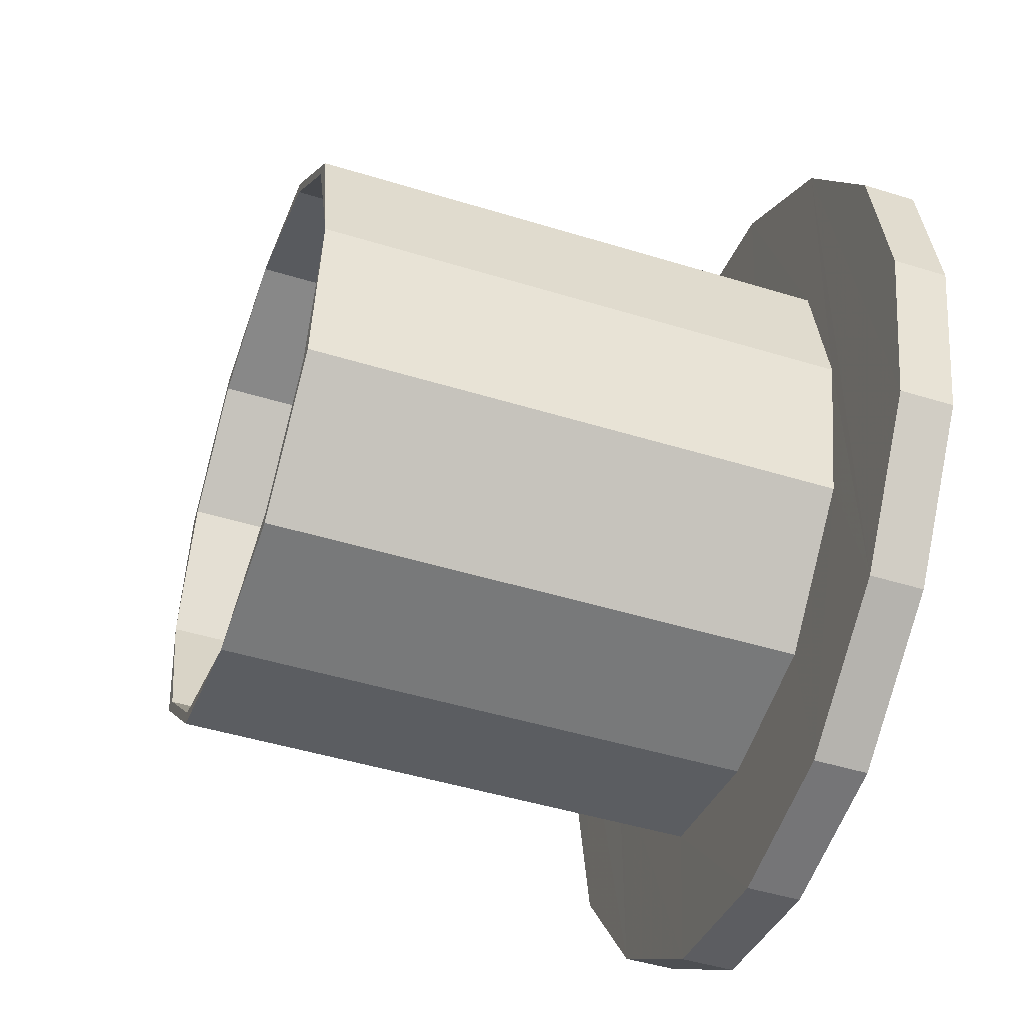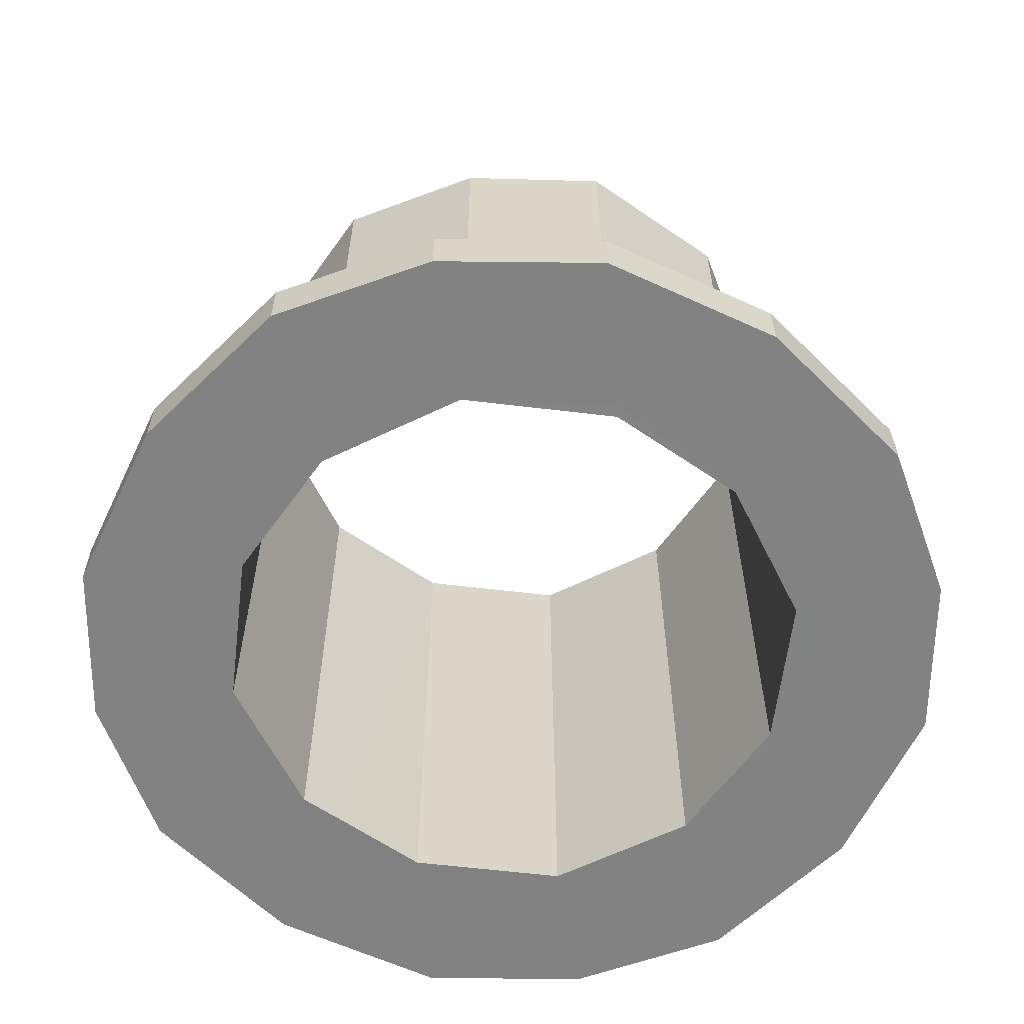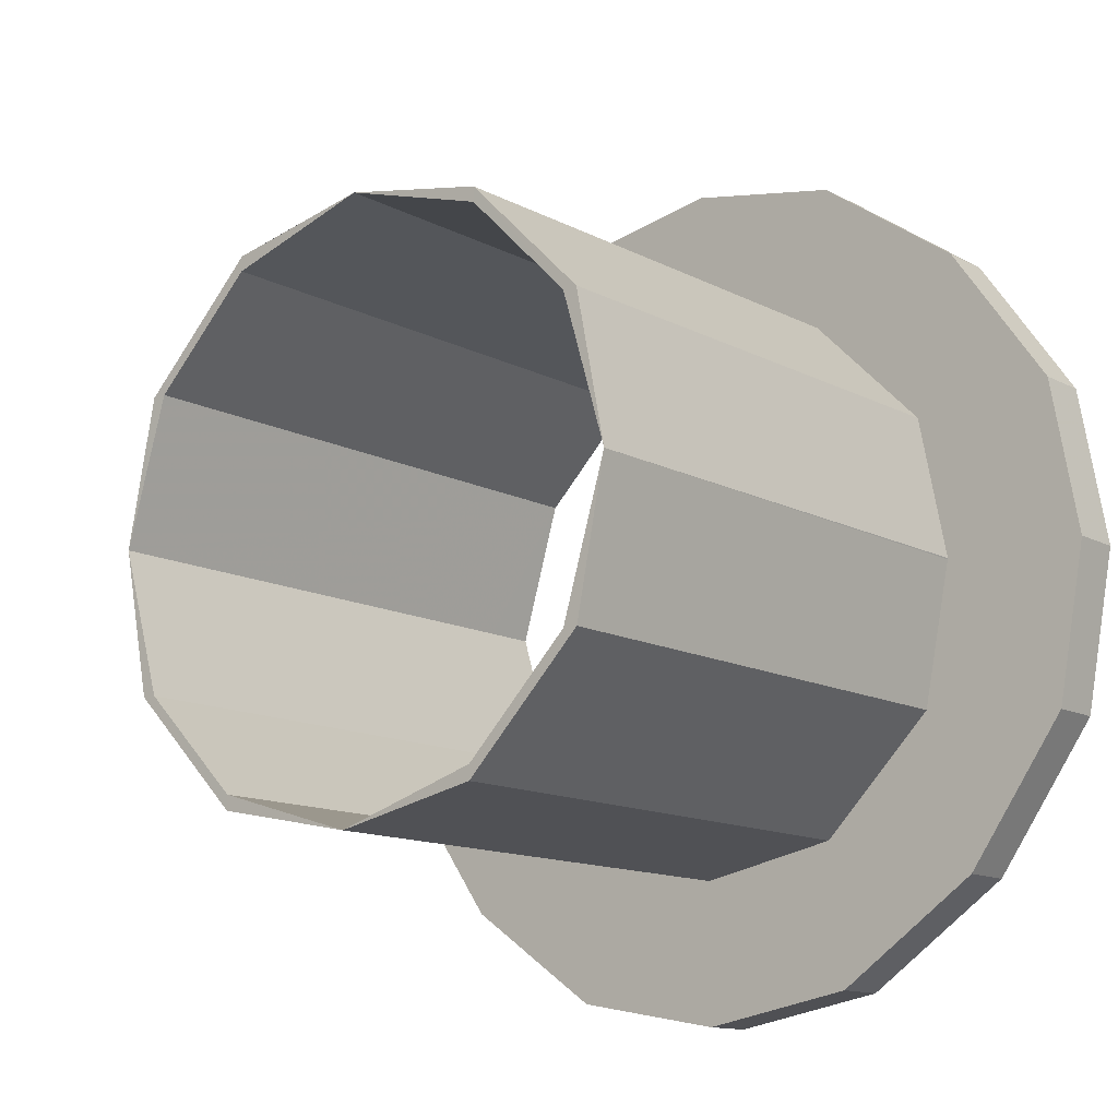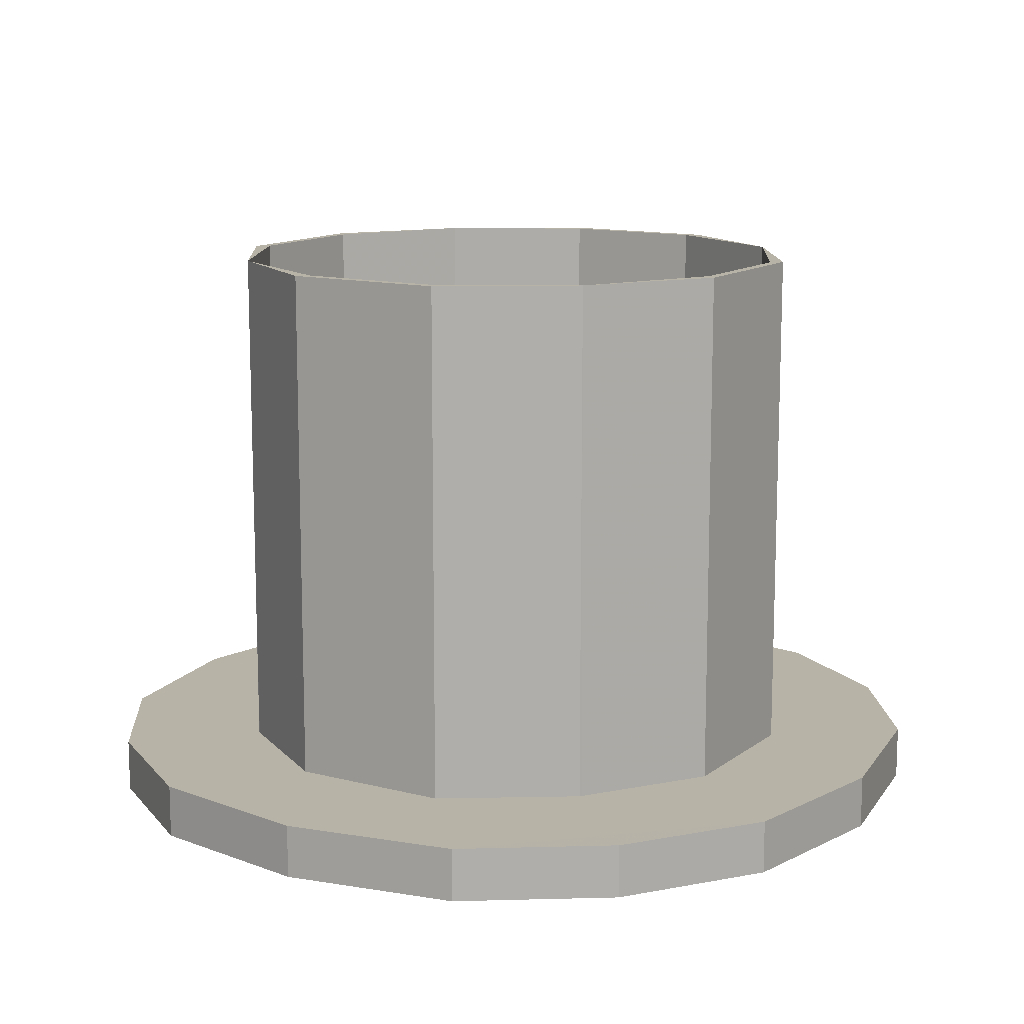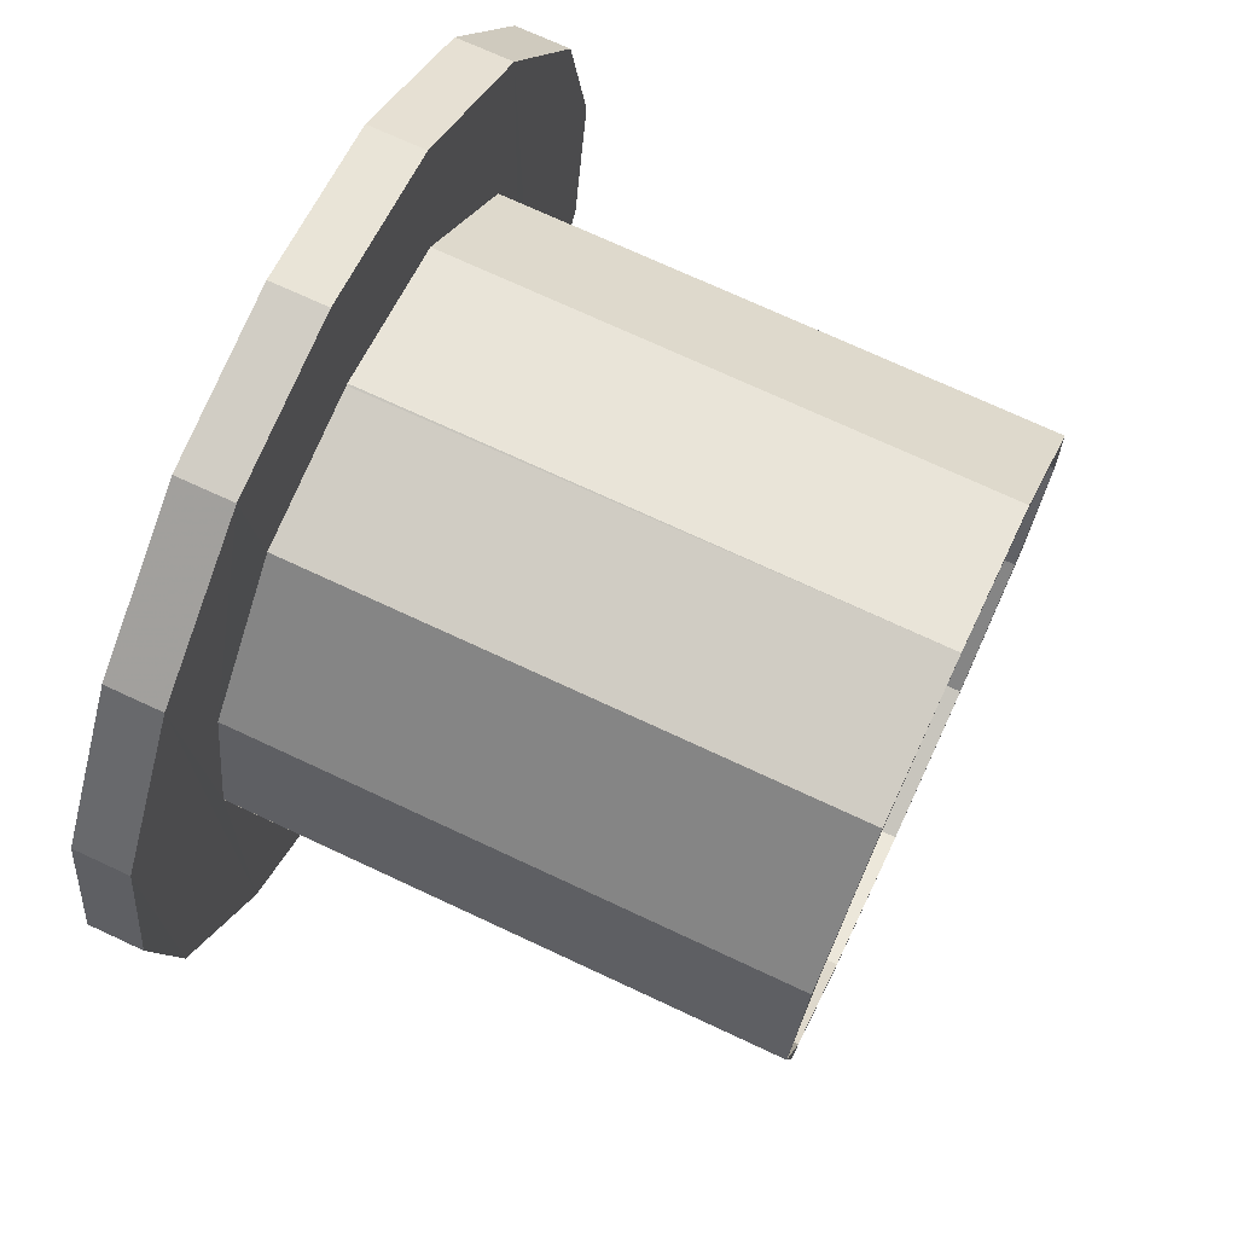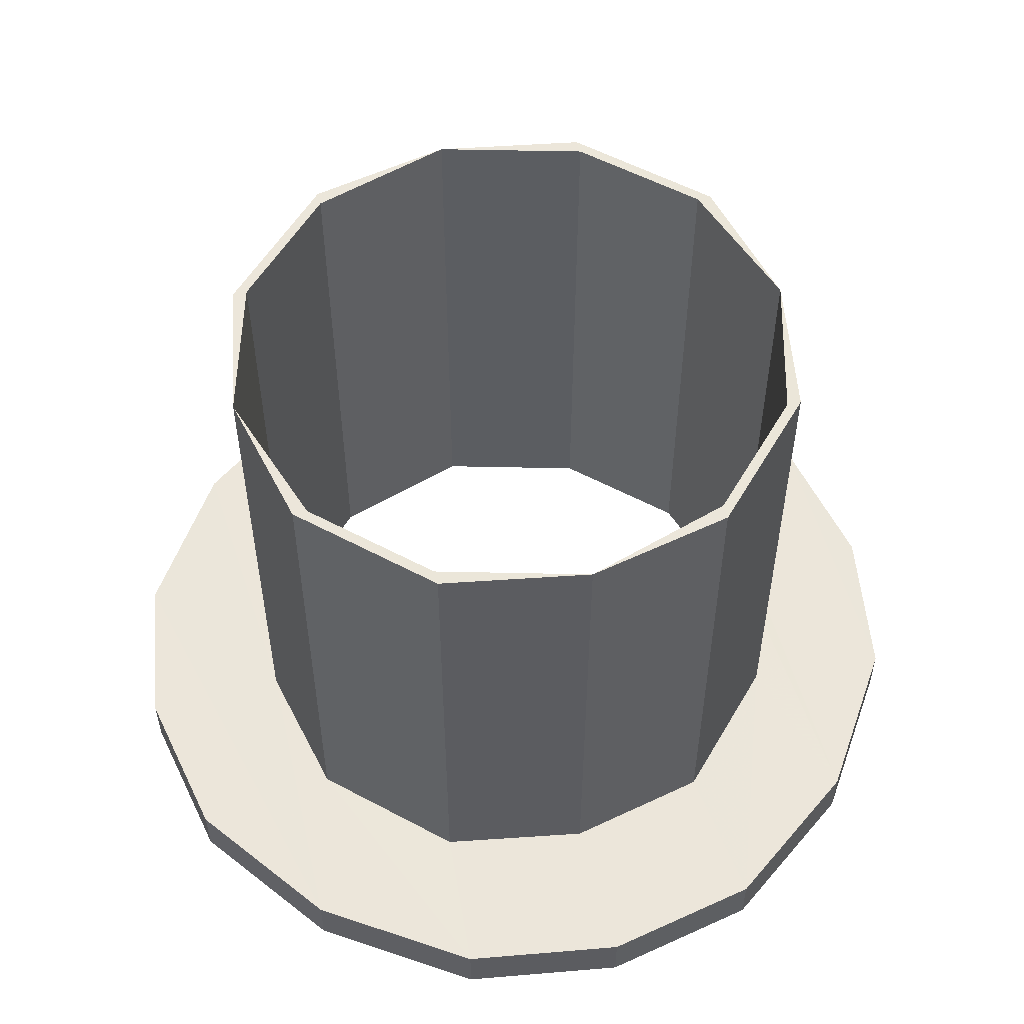
<metadata>
{"format":"obj","ext":"obj","renderer":"f3d","projection":"perspective","resolution":1024,"background":"white","views":[{"elev":-46.6,"azim":70.6,"up":"+Y"},{"elev":-60.7,"azim":9.7,"up":"+Z"},{"elev":-12.9,"azim":39.8,"up":"+Y"},{"elev":12.6,"azim":-103.8,"up":"+Z"},{"elev":71.8,"azim":-64.9,"up":"+Y"},{"elev":54.5,"azim":164.6,"up":"+Z"}]}
</metadata>
<code>
o 12491
v 2224 1869 15.22
v 2224 1868 15.22
v 2224 1868 15.22
v 2224 1868 15.22
v 2224 1869 15.26
v 2224 1868 15.26
v 2224 1868 15.26
v 2224 1868 15.22
v 2224 1868 15.26
v 2224 1869 15.26
v 2224 1869 15.22
v 2224 1868 15.22
v 2224 1868 15.26
v 2224 1869 15.22
v 2224 1868 15.22
v 2224 1868 15.22
v 2224 1868 15.22
v 2224 1868 15.22
v 2224 1868 15.22
v 2224 1868 15.22
v 2224 1868 15.22
v 2224 1868 15.22
v 2224 1868 15.22
v 2224 1868 15.22
v 2224 1868 15.26
v 2224 1868 15.62
v 2224 1868 15.26
v 2224 1868 15.22
v 2224 1868 15.22
v 2224 1868 15.22
v 2224 1868 15.22
v 2224 1868 15.22
v 2224 1868 15.22
v 2224 1868 15.22
v 2224 1868 15.22
v 2224 1868 15.22
v 2224 1868 15.22
v 2224 1868 15.22
v 2224 1868 15.22
v 2224 1868 15.22
v 2224 1868 15.22
v 2225 1868 15.22
v 2224 1868 15.26
v 2224 1868 15.62
v 2224 1869 15.26
v 2224 1868 15.26
v 2224 1868 15.62
v 2224 1868 15.62
v 2224 1868 15.22
v 2224 1868 15.22
v 2224 1868 15.22
v 2224 1868 15.62
v 2224 1868 15.62
v 2224 1868 15.26
v 2225 1868 15.26
v 2224 1868 15.26
v 2224 1868 15.26
v 2224 1868 15.62
v 2224 1868 15.26
v 2224 1868 15.62
v 2224 1868 15.62
v 2224 1868 15.62
v 2224 1868 15.26
v 2224 1868 15.62
v 2224 1868 15.62
v 2224 1868 15.22
v 2224 1868 15.26
v 2224 1868 15.62
v 2224 1868 15.62
v 2224 1868 15.62
v 2224 1868 15.26
v 2224 1868 15.62
v 2224 1868 15.62
v 2224 1868 15.62
v 2224 1868 15.26
v 2224 1868 15.22
v 2224 1868 15.26
v 2224 1868 15.22
v 2224 1868 15.26
v 2224 1868 15.26
v 2224 1868 15.26
v 2225 1868 15.26
v 2225 1869 15.26
v 2225 1868 15.26
v 2225 1869 15.26
v 2225 1868 15.26
v 2224 1868 15.26
v 2224 1868 15.22
v 2225 1868 15.22
v 2224 1868 15.26
v 2224 1868 15.22
v 2224 1868 15.26
v 2224 1868 15.22
v 2224 1868 15.26
v 2224 1868 15.22
v 2224 1868 15.26
v 2224 1868 15.26
v 2224 1868 15.26
v 2224 1868 15.26
v 2224 1868 15.62
v 2224 1868 15.26
v 2224 1868 15.62
v 2224 1868 15.62
v 2224 1868 15.62
v 2224 1868 15.62
v 2224 1868 15.62
v 2224 1868 15.26
v 2224 1868 15.26
v 2224 1868 15.62
v 2224 1868 15.26
v 2224 1868 15.62
v 2224 1868 15.62
v 2224 1868 15.22
v 2224 1868 15.62
v 2224 1868 15.62
v 2224 1869 15.22
v 2224 1868 15.26
v 2224 1868 15.26
v 2224 1869 15.26
v 2224 1868 15.26
v 2224 1868 15.26
v 2224 1868 15.22
v 2224 1869 15.22
v 2224 1869 15.22
v 2224 1869 15.26
v 2224 1868 15.22
v 2224 1869 15.26
v 2224 1869 15.22
v 2224 1868 15.26
v 2224 1869 15.26
v 2224 1869 15.26
v 2224 1869 15.26
v 2224 1869 15.26
v 2224 1869 15.62
v 2224 1869 15.62
v 2224 1869 15.26
v 2224 1869 15.26
v 2224 1869 15.26
v 2224 1869 15.62
v 2224 1869 15.62
v 2224 1869 15.26
v 2224 1869 15.62
v 2225 1869 15.26
v 2224 1869 15.62
v 2224 1869 15.22
v 2224 1869 15.62
v 2224 1869 15.62
v 2224 1869 15.62
v 2224 1869 15.62
v 2224 1869 15.62
v 2224 1869 15.62
v 2224 1868 15.62
v 2224 1869 15.62
v 2224 1869 15.62
v 2224 1869 15.26
v 2224 1869 15.22
v 2224 1869 15.62
v 2224 1869 15.62
v 2224 1869 15.22
v 2224 1869 15.22
v 2224 1869 15.22
v 2224 1869 15.22
v 2224 1869 15.22
v 2224 1869 15.22
v 2224 1868 15.26
v 2224 1868 15.26
v 2224 1869 15.22
v 2224 1869 15.26
v 2224 1869 15.26
v 2224 1869 15.22
v 2224 1869 15.26
v 2224 1869 15.22
v 2224 1869 15.22
v 2224 1869 15.26
v 2225 1869 15.22
v 2225 1869 15.26
v 2224 1869 15.22
v 2224 1869 15.62
v 2224 1869 15.22
v 2224 1869 15.62
v 2224 1869 15.62
v 2224 1869 15.22
v 2224 1869 15.62
v 2224 1869 15.62
v 2224 1869 15.22
v 2224 1869 15.22
v 2224 1869 15.62
v 2224 1869 15.62
v 2224 1869 15.22
v 2224 1869 15.22
v 2224 1869 15.62
v 2224 1869 15.22
v 2224 1869 15.62
v 2224 1869 15.22
v 2224 1869 15.62
v 2224 1869 15.62
v 2224 1869 15.62
v 2224 1868 15.22
v 2224 1868 15.26
v 2224 1868 15.62
v 2224 1869 15.26
v 2224 1869 15.26
v 2224 1869 15.26
v 2224 1869 15.26
v 2224 1869 15.26
v 2224 1869 15.26
v 2224 1869 15.26
v 2224 1869 15.26
v 2224 1869 15.62
v 2224 1869 15.26
v 2224 1869 15.22
v 2224 1869 15.22
v 2224 1869 15.22
v 2225 1869 15.22
v 2225 1868 15.22
v 2225 1869 15.22
v 2225 1868 15.22
v 2225 1868 15.22
v 2225 1868 15.26
v 2225 1868 15.22
v 2225 1869 15.22
v 2225 1868 15.26
v 2225 1869 15.22
v 2225 1869 15.26
v 2225 1868 15.26
v 2225 1869 15.22
v 2225 1868 15.26
v 2225 1868 15.22
v 2225 1868 15.26
v 2225 1868 15.22
f 1 2 3
f 4 5 1
f 5 6 7
f 8 9 4
f 1 10 11
f 12 13 8
f 8 14 12
f 12 15 16
f 15 17 18
f 16 19 20
f 19 18 21
f 22 15 19
f 19 21 23
f 15 24 19
f 25 23 21
f 25 24 26
f 27 25 26
f 27 28 23
f 29 25 30
f 31 25 27
f 32 19 31
f 32 31 33
f 33 28 34
f 35 36 33
f 20 33 37
f 38 34 39
f 33 40 38
f 41 33 38
f 37 38 42
f 43 44 40
f 45 44 46
f 47 43 48
f 49 44 50
f 51 52 49
f 46 53 54
f 54 55 46
f 53 56 57
f 58 59 56
f 60 58 48
f 61 62 60
f 48 63 60
f 63 59 64
f 63 64 65
f 63 52 66
f 66 27 63
f 67 64 68
f 52 69 70
f 71 70 69
f 48 70 72
f 73 74 68
f 75 68 74
f 76 73 29
f 75 7 77
f 78 77 7
f 67 77 79
f 22 79 77
f 32 80 79
f 27 79 80
f 81 80 82
f 41 82 80
f 83 82 84
f 85 84 86
f 83 87 55
f 55 88 89
f 90 91 88
f 92 93 91
f 94 95 93
f 96 90 54
f 97 90 96
f 98 92 97
f 99 94 98
f 99 100 101
f 97 69 102
f 97 103 102
f 104 68 102
f 104 24 105
f 105 106 104
f 106 107 108
f 109 108 110
f 111 112 105
f 105 113 114
f 114 75 115
f 15 78 113
f 78 14 113
f 113 14 116
f 117 78 118
f 117 119 120
f 121 122 117
f 122 123 124
f 125 126 121
f 127 128 125
f 125 129 127
f 127 130 131
f 131 132 133
f 132 134 135
f 133 136 137
f 138 135 139
f 136 139 140
f 141 140 142
f 137 141 143
f 47 141 144
f 145 139 146
f 147 146 148
f 149 150 146
f 151 152 150
f 153 154 147
f 155 156 154
f 157 156 158
f 159 155 160
f 160 161 159
f 159 161 162
f 162 161 163
f 114 164 157
f 153 165 114
f 166 164 114
f 160 165 76
f 76 116 160
f 164 116 161
f 116 167 161
f 167 168 169
f 170 169 171
f 161 170 172
f 173 171 174
f 175 174 176
f 172 173 177
f 172 178 139
f 177 173 179
f 180 178 181
f 182 177 179
f 183 182 184
f 163 177 185
f 185 177 186
f 186 187 185
f 186 179 50
f 50 188 186
f 187 189 190
f 191 192 189
f 193 194 192
f 195 188 144
f 196 197 195
f 87 188 198
f 144 181 72
f 184 199 72
f 200 199 72
f 83 201 199
f 180 201 202
f 203 202 201
f 191 202 204
f 205 204 202
f 205 206 204
f 149 204 206
f 207 208 206
f 209 206 208
f 166 209 210
f 210 10 166
f 166 129 99
f 10 129 165
f 10 211 124
f 116 124 211
f 207 212 211
f 161 211 212
f 205 213 212
f 172 212 213
f 203 214 213
f 179 213 214
f 215 214 216
f 217 216 218
f 215 38 198
f 179 175 198
f 215 198 175
f 85 175 143
f 143 219 85
f 220 219 217
f 221 222 220
f 223 224 221
f 225 226 85
f 42 226 217
f 217 55 42
f 227 228 225
f 229 230 227

</code>
